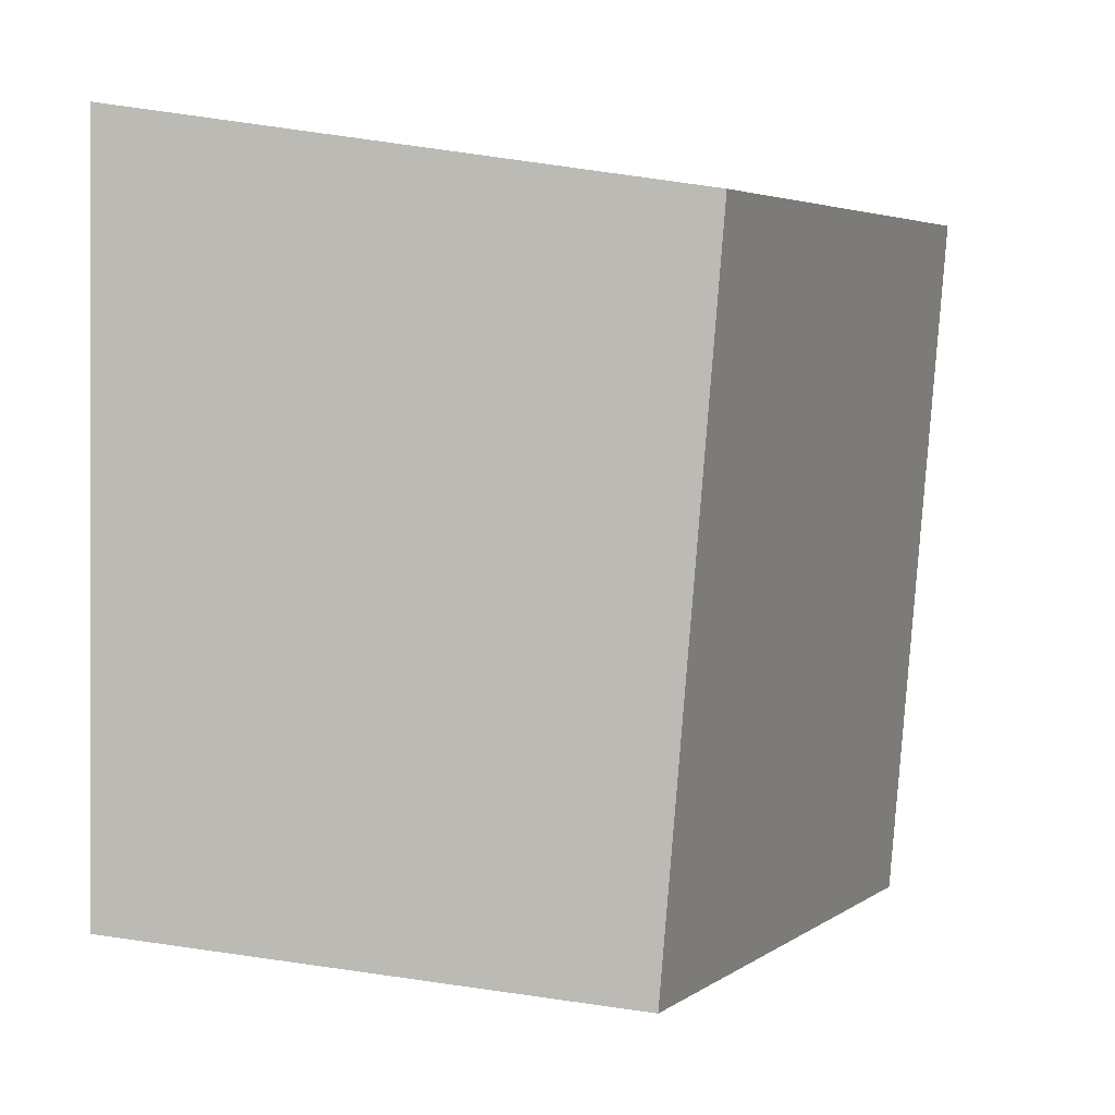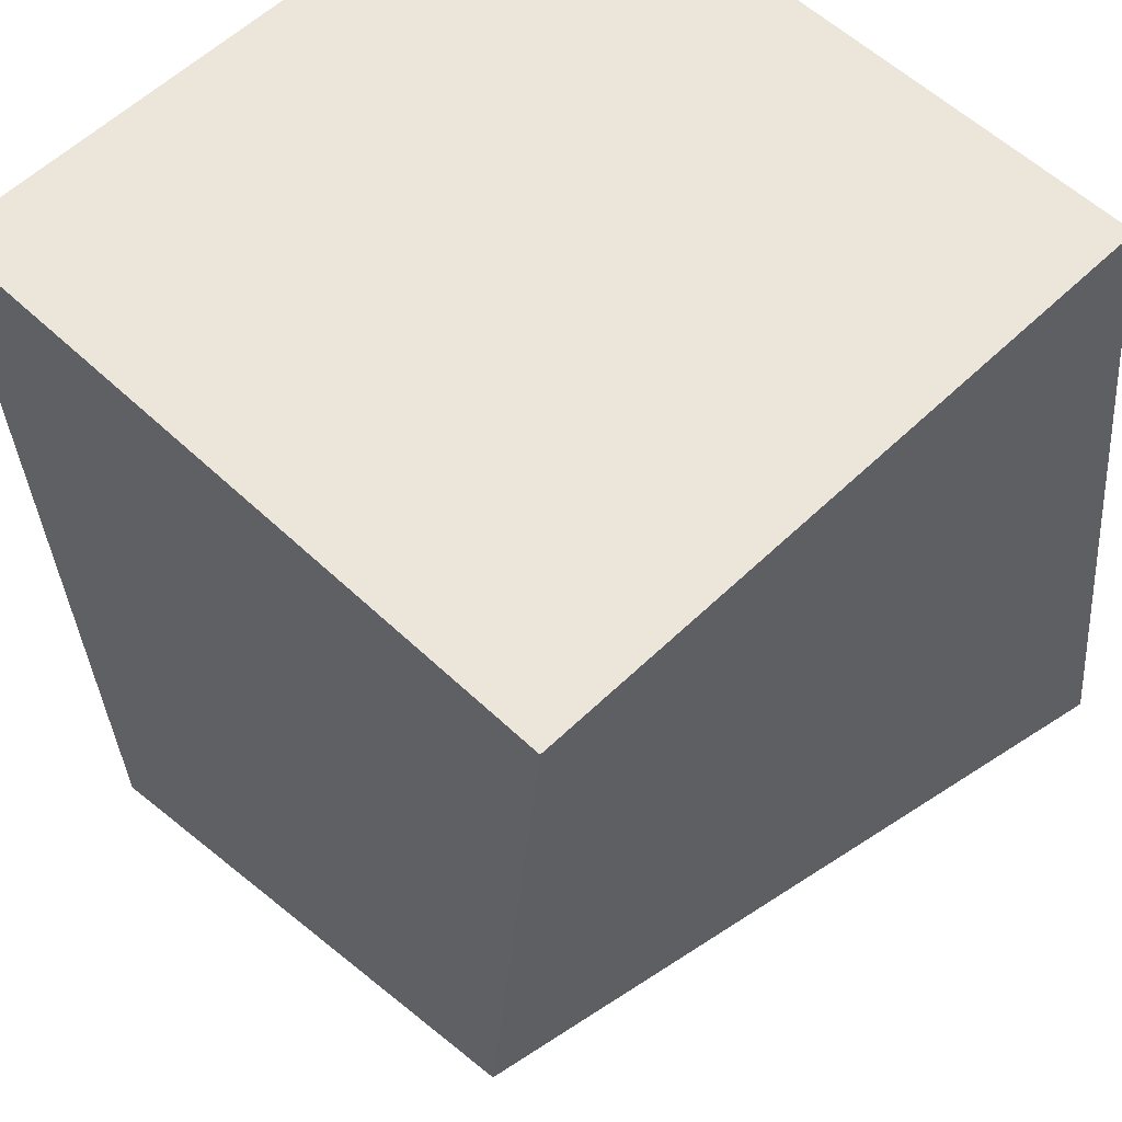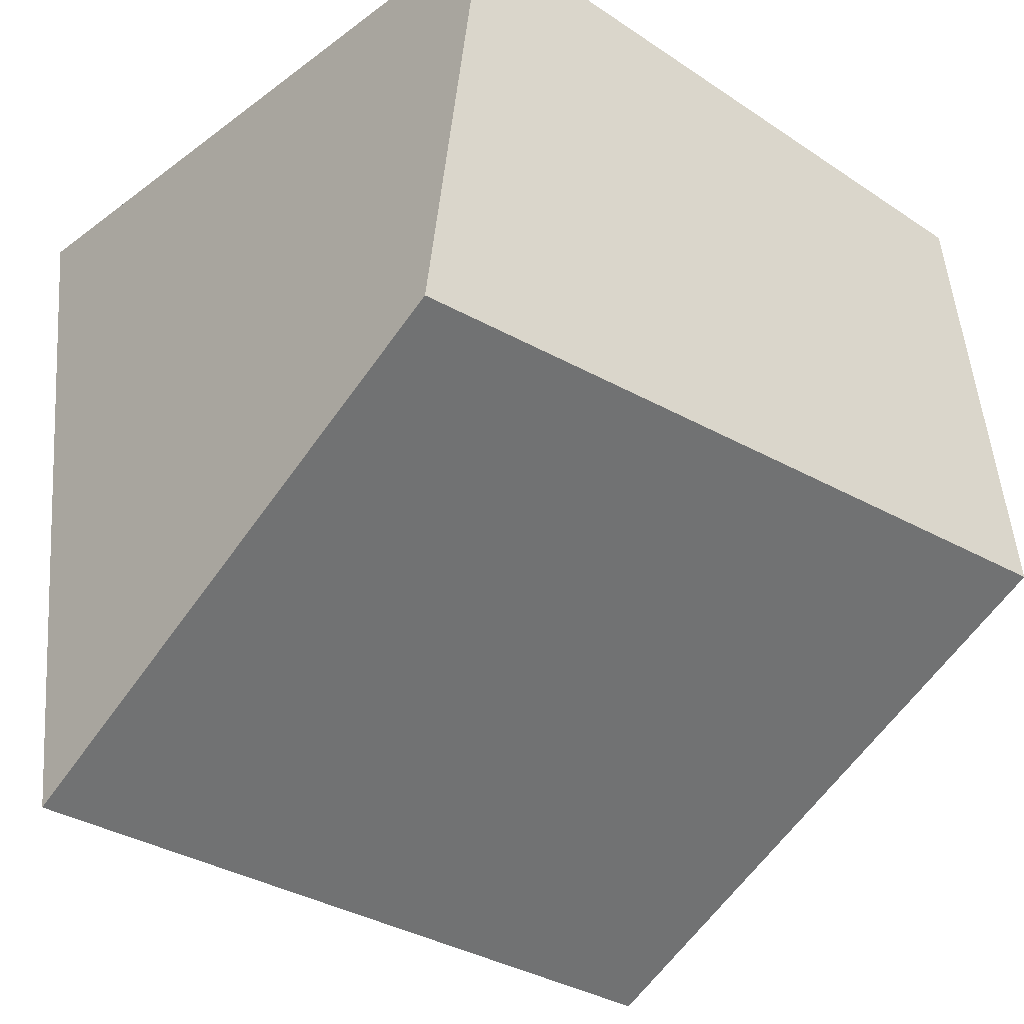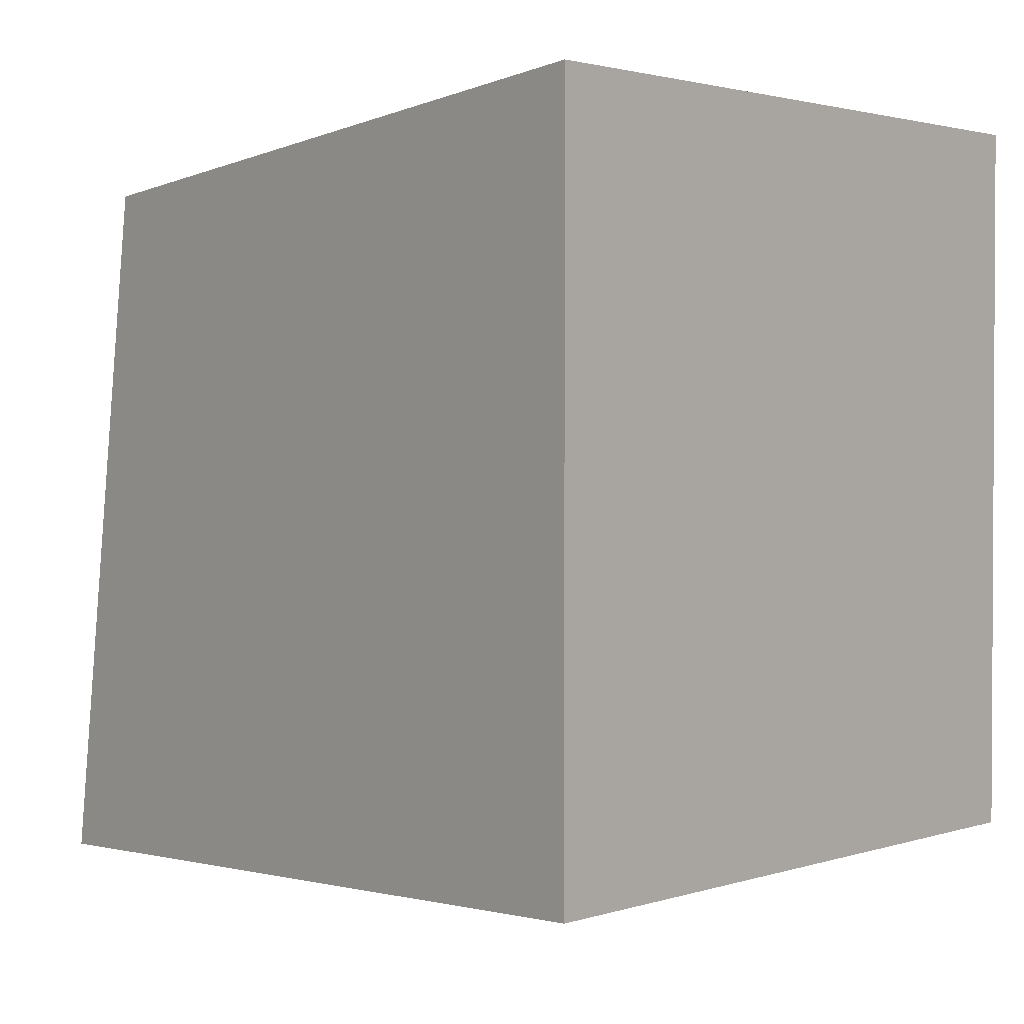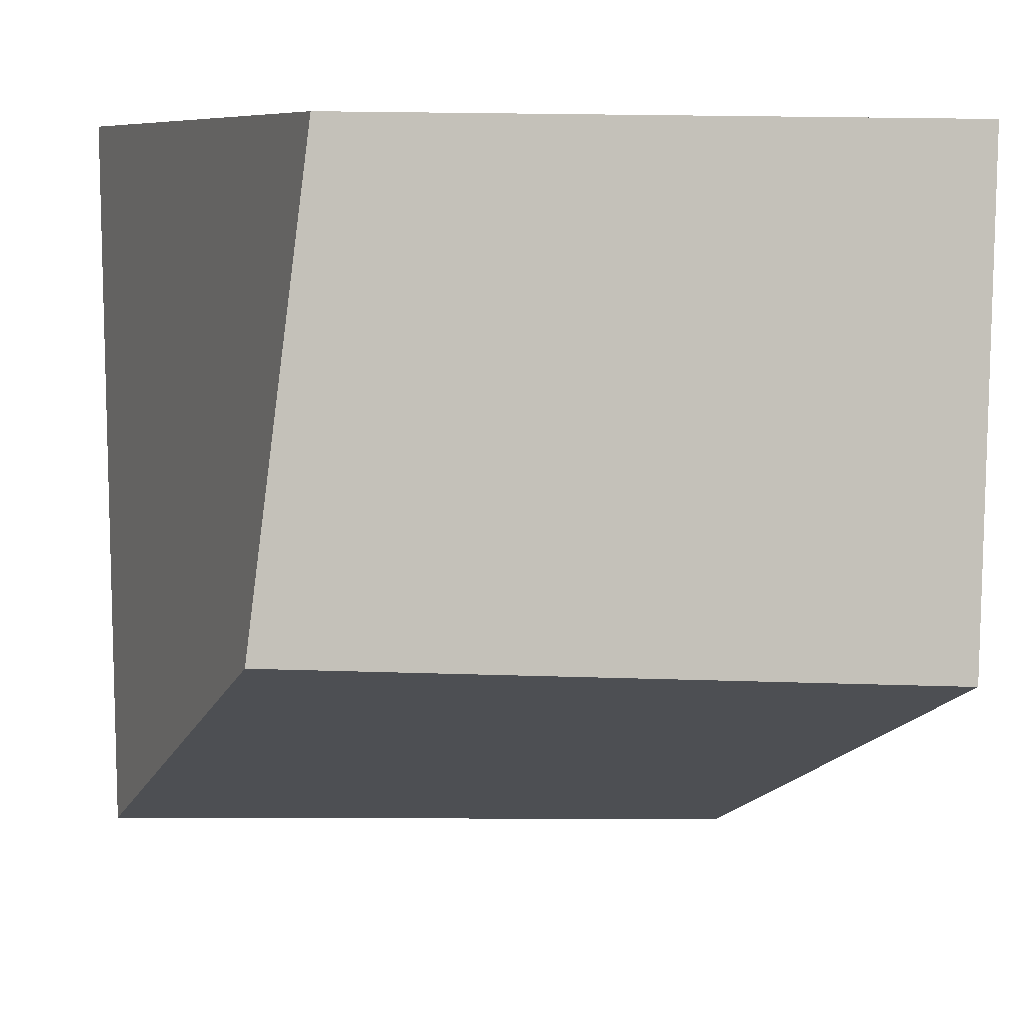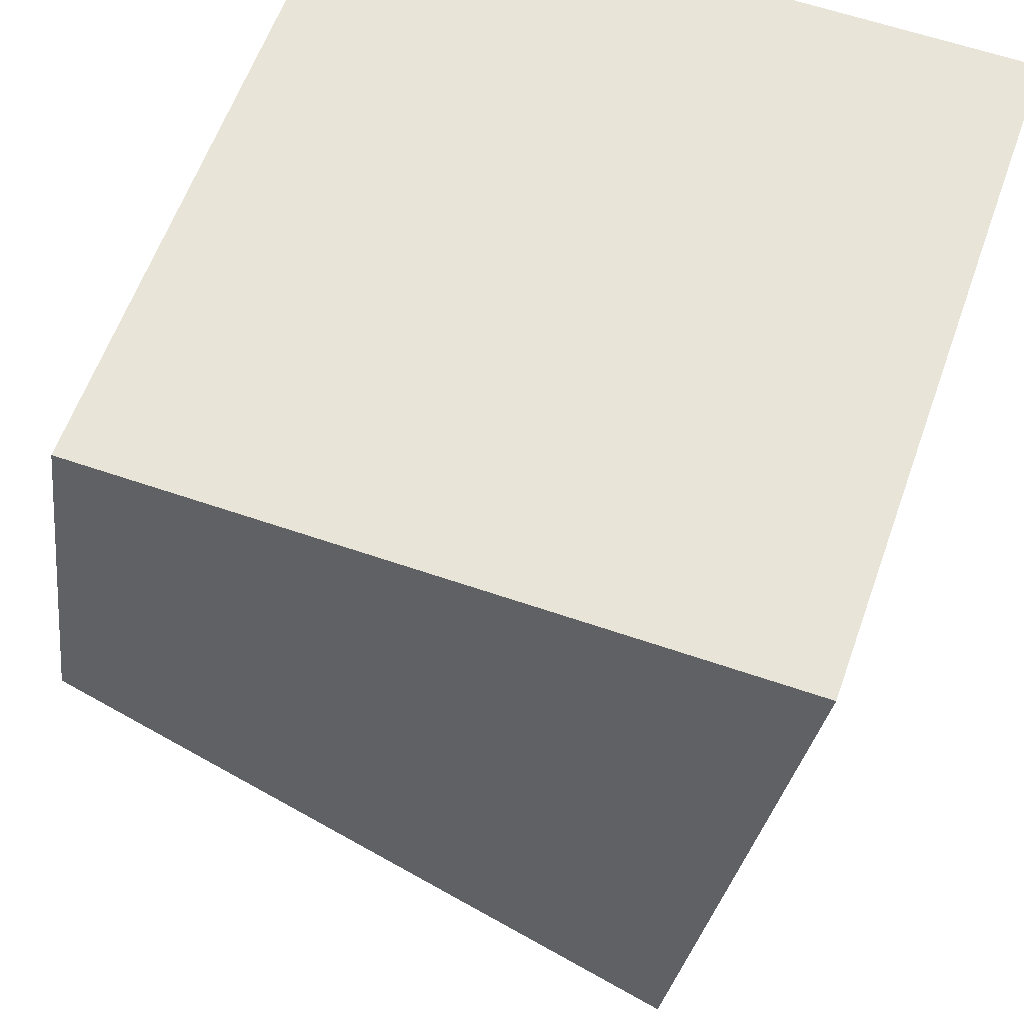
<metadata>
{"format":"obj","ext":"obj","renderer":"f3d","projection":"perspective","resolution":1024,"background":"white","views":[{"elev":-0.0,"azim":-90.5,"up":"+Z"},{"elev":56.7,"azim":-135.3,"up":"+Y"},{"elev":-32.0,"azim":-133.5,"up":"+Y"},{"elev":1.9,"azim":129.8,"up":"+Z"},{"elev":7.3,"azim":-113.8,"up":"+Y"},{"elev":60.3,"azim":-70.5,"up":"+Y"}]}
</metadata>
<code>
o Cube
v 0.54 -1.129 -1.316
v 0.2376 -1.26 0.6253
v -1.424 -0.5074 0.5131
v -1.105 -0.3644 -1.426
v 0.9095 1 -1.235
v 0.9095 1 0.7647
v -1.09 1 0.7647
v -1.09 1 -1.235
f 1 2 3 4
f 5 8 7 6
f 1 5 6 2
f 2 6 7 3
f 3 7 8 4
f 5 1 4 8

</code>
